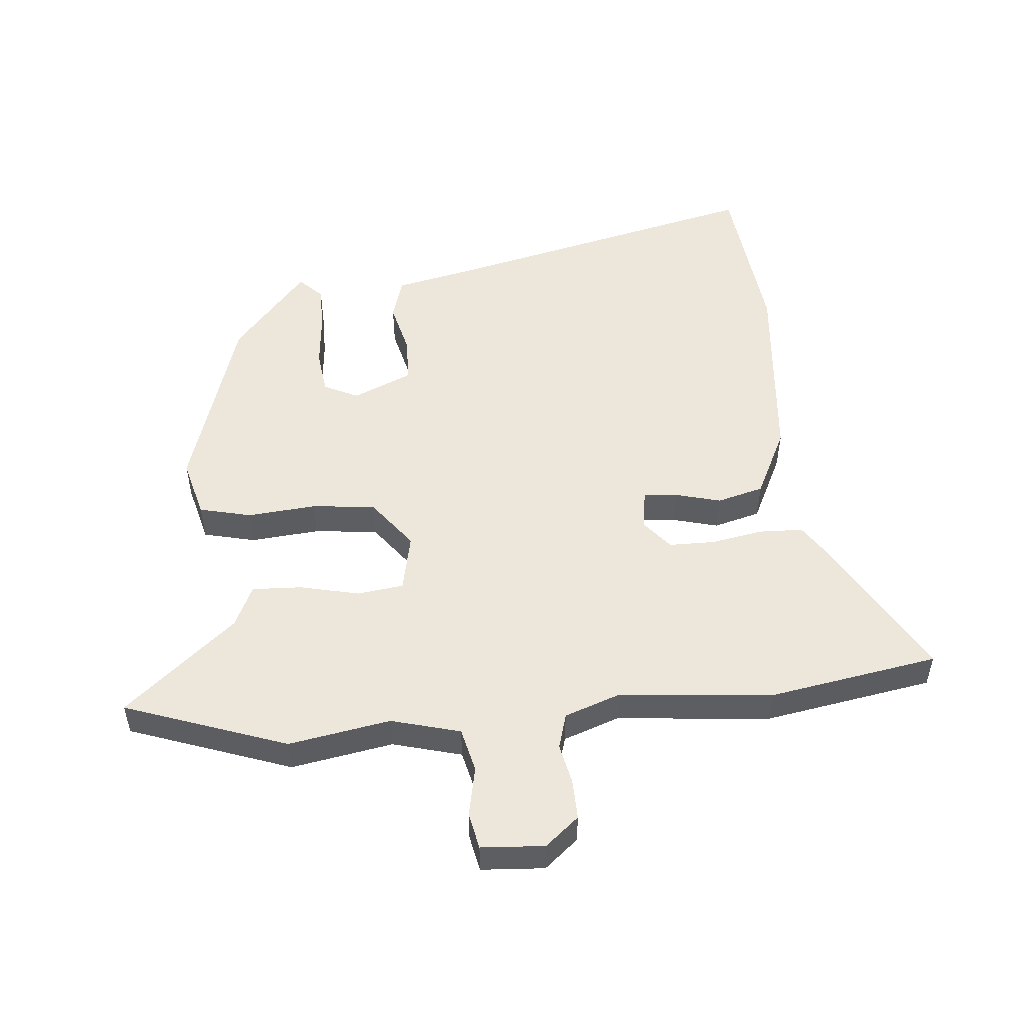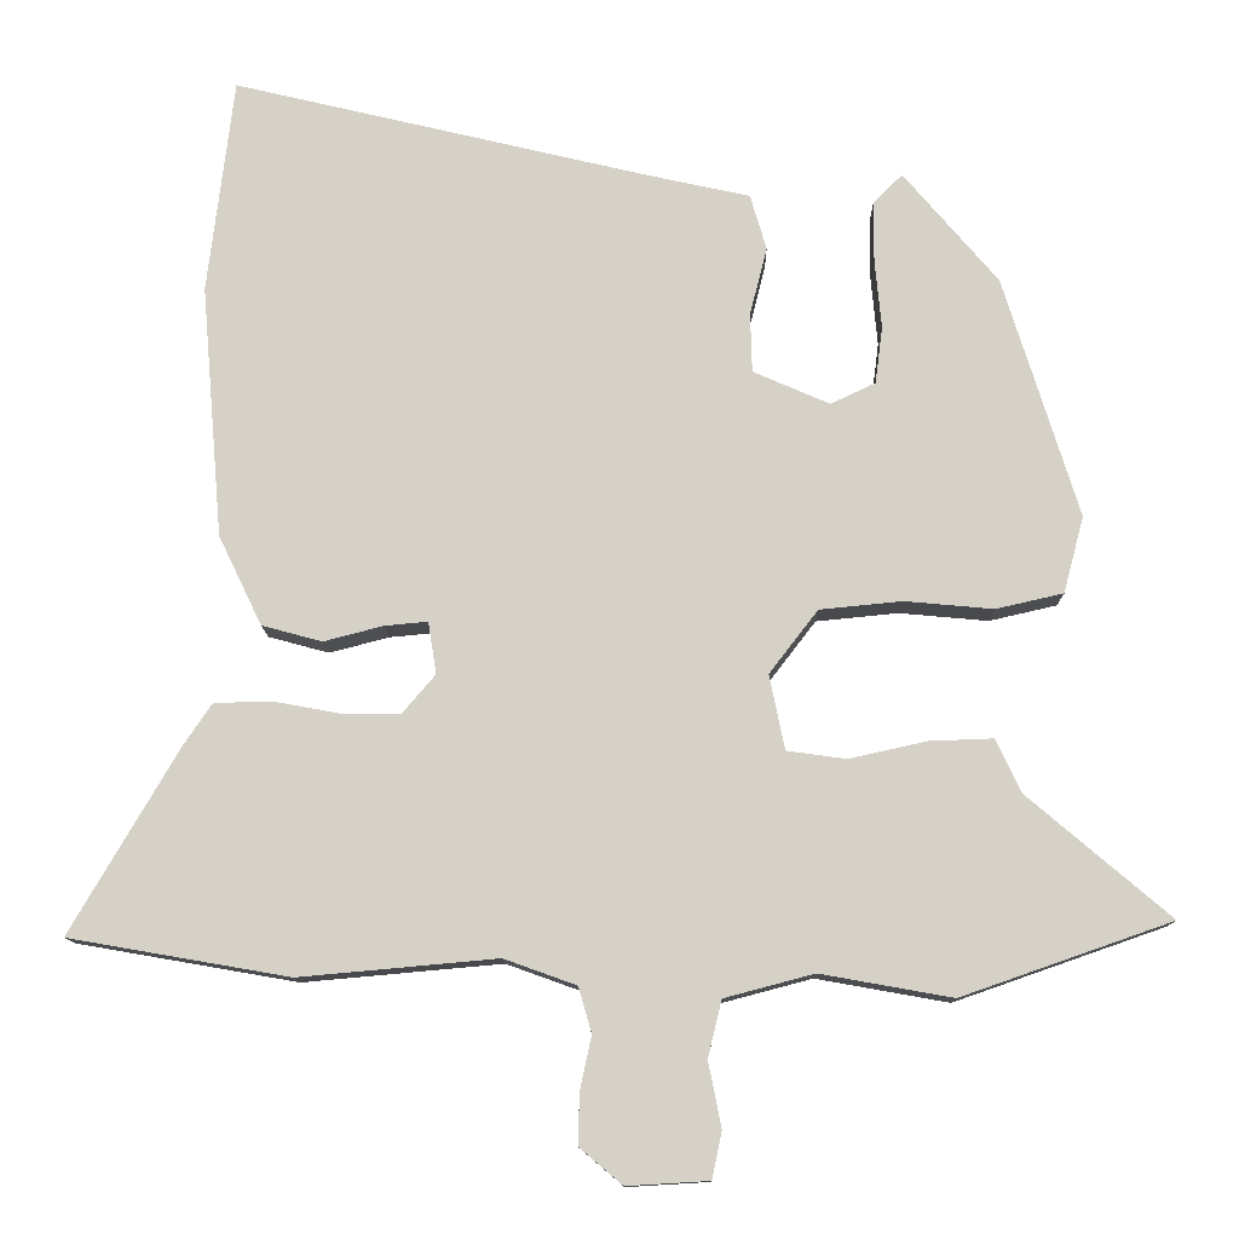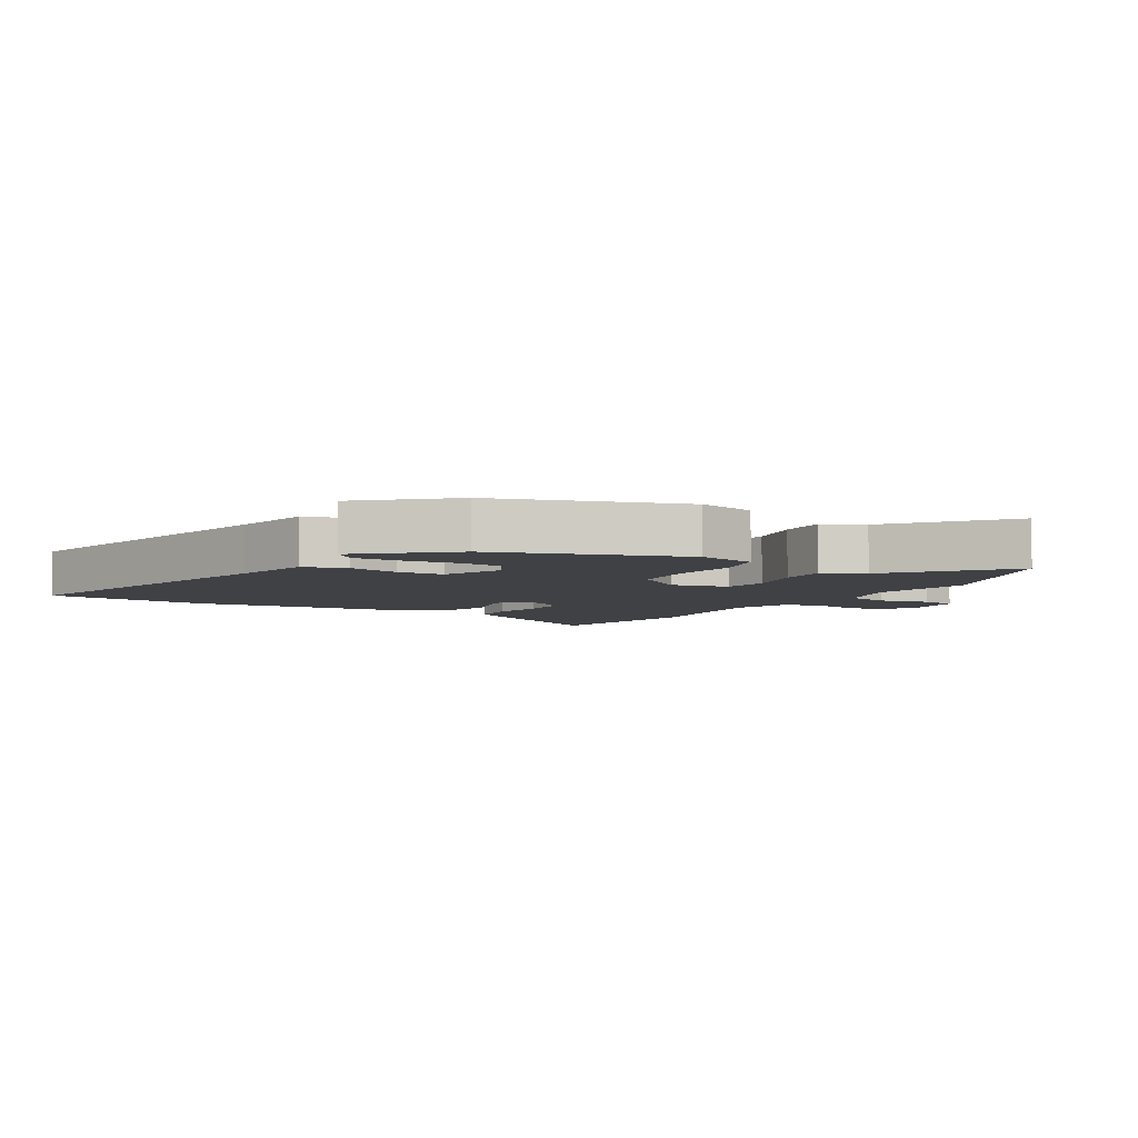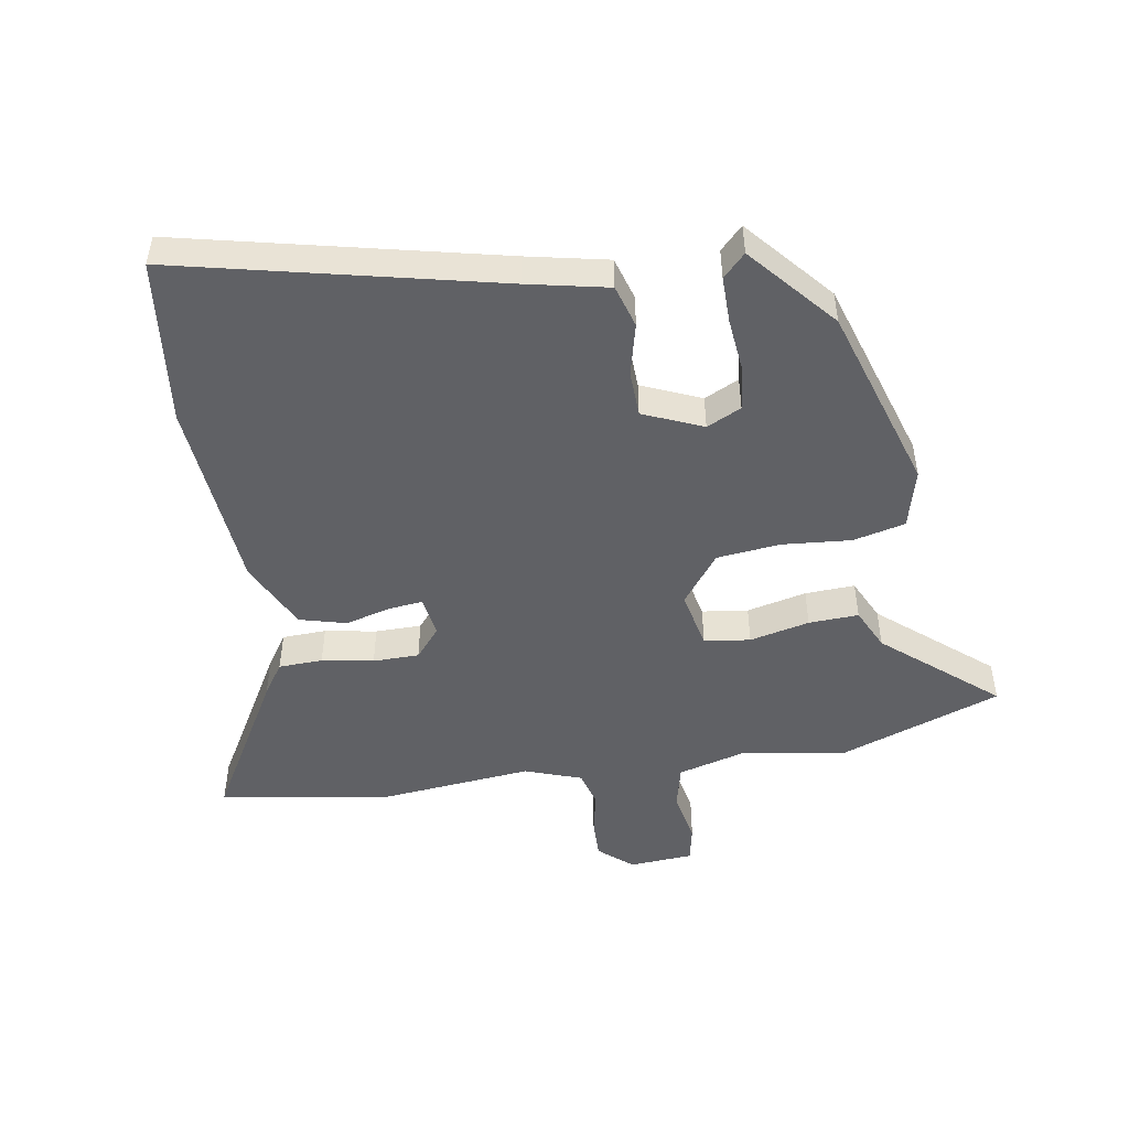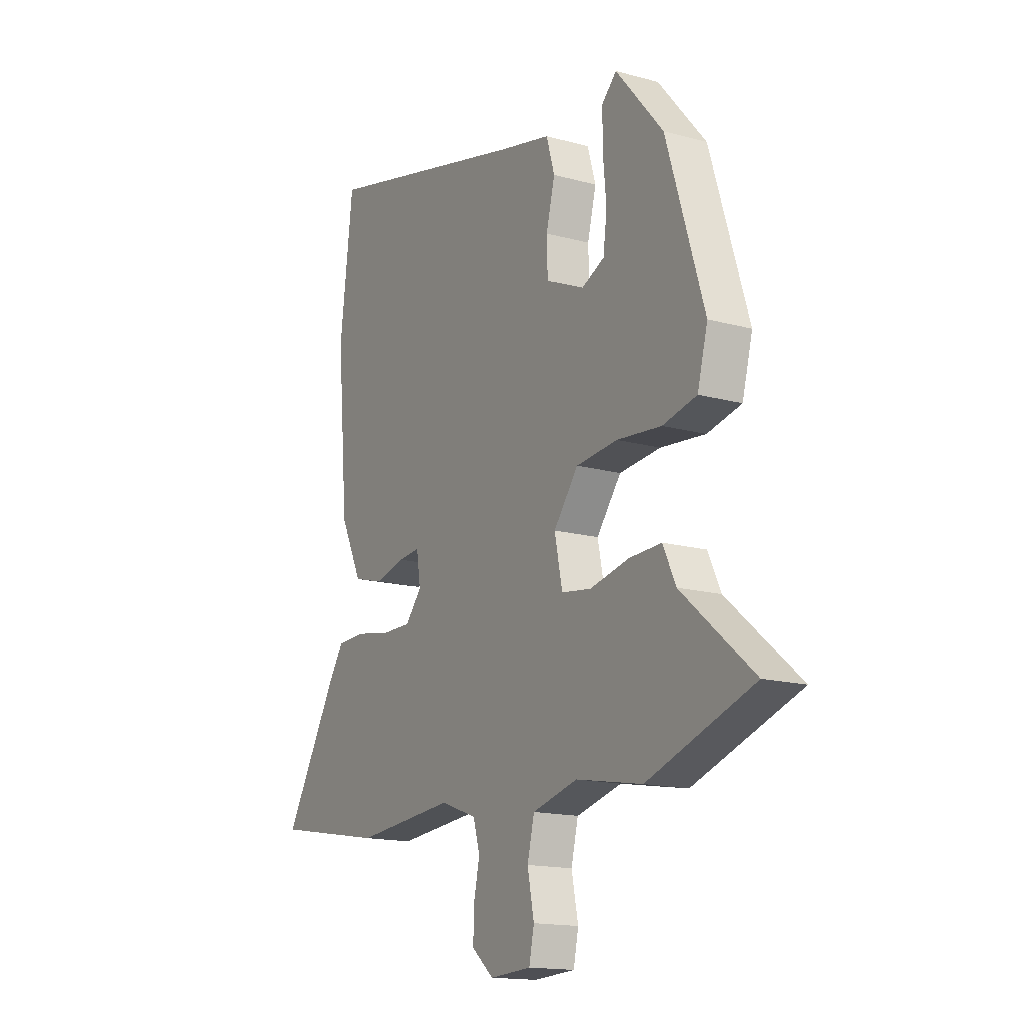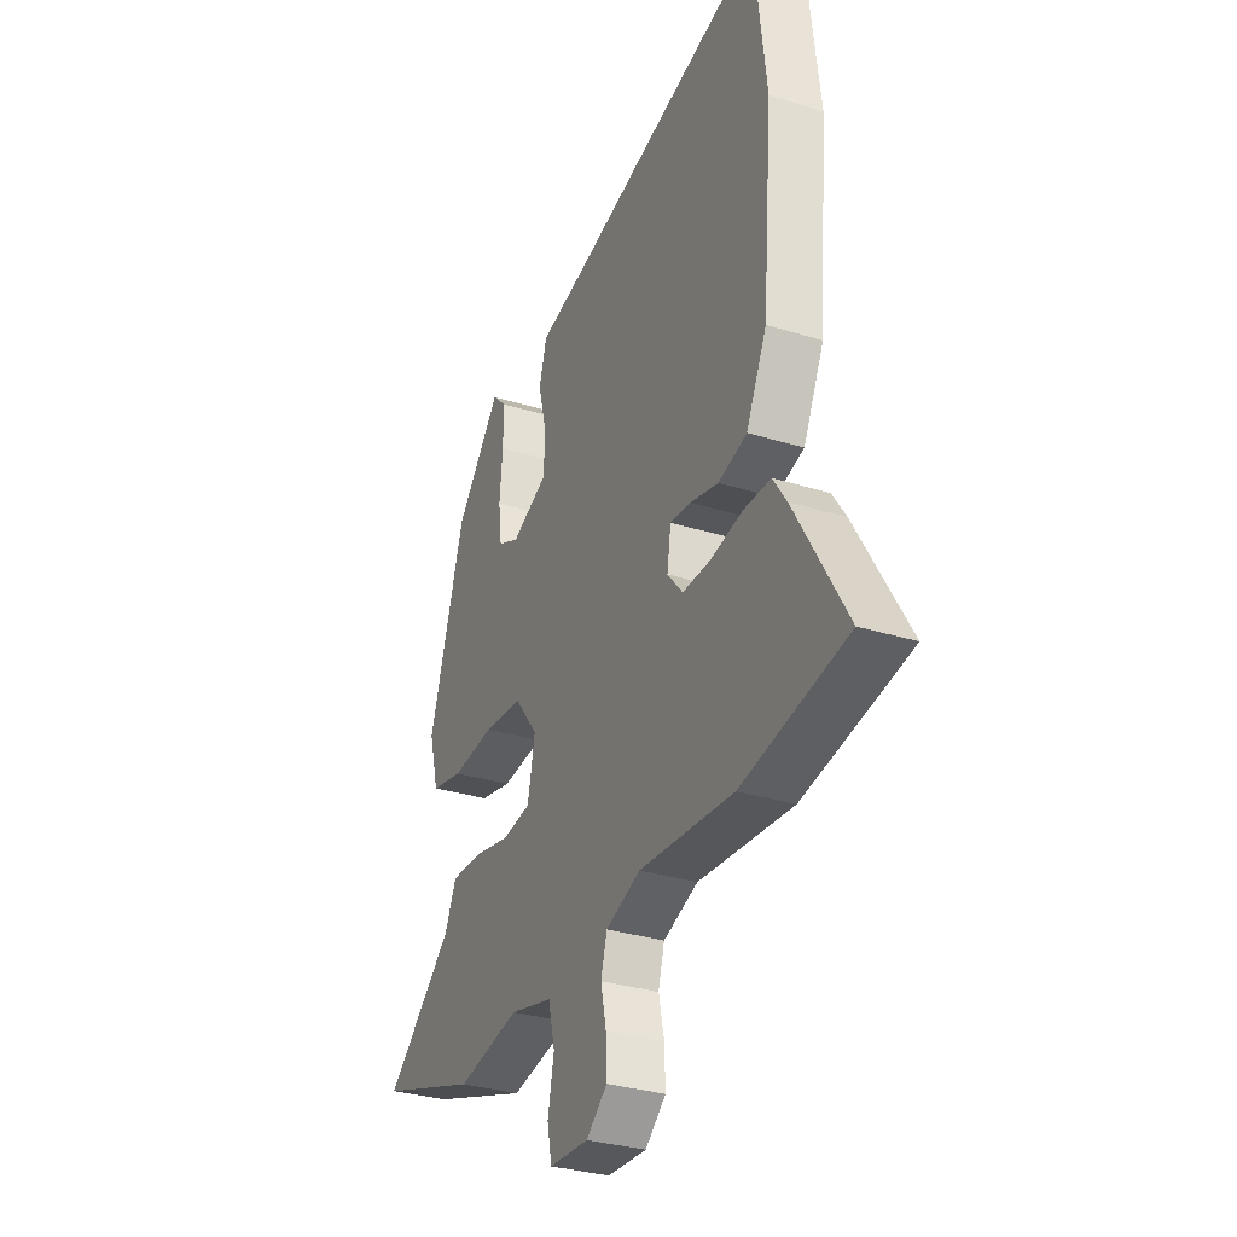
<metadata>
{"format":"obj","ext":"obj","renderer":"f3d","projection":"perspective","resolution":1024,"background":"white","views":[{"elev":52.0,"azim":175.1,"up":"+Y"},{"elev":-11.7,"azim":0.9,"up":"+Z"},{"elev":-5.4,"azim":60.0,"up":"+Y"},{"elev":-49.1,"azim":9.7,"up":"+Y"},{"elev":-15.5,"azim":59.8,"up":"+Z"},{"elev":-31.7,"azim":-113.7,"up":"+Z"}]}
</metadata>
<code>
v -0.522 0.07 0.321
v -0.49 0.07 0.585
v 0.017 0.07 0.465
v 0.145 0.07 0.437
v 0.165 0.07 0.369
v 0.144 0.07 0.286
v 0.146 0.07 0.213
v 0.24 0.07 0.172
v 0.295 0.07 0.198
v 0.304 0.07 0.268
v 0.296 0.07 0.353
v 0.296 0.07 0.427
v 0.332 0.07 0.463
v 0.448 0.07 0.327
v 0.54 0.07 0.031
v 0.515 0.07 -0.063
v 0.432 0.07 -0.082
v 0.323 0.07 -0.072
v 0.222 0.07 -0.082
v 0.162 0.07 -0.16
v 0.181 0.07 -0.252
v 0.254 0.07 -0.262
v 0.349 0.07 -0.241
v 0.428 0.07 -0.238
v 0.459 0.07 -0.304
v 0.634 0.07 -0.453
v 0.376 0.07 -0.543
v 0.214 0.07 -0.514
v 0.104 0.07 -0.543
v 0.087 0.07 -0.613
v 0.103 0.07 -0.693
v 0.091 0.07 -0.751
v -0.01 0.07 -0.757
v -0.063 0.07 -0.712
v -0.061 0.07 -0.649
v -0.047 0.07 -0.584
v -0.063 0.07 -0.528
v -0.152 0.07 -0.496
v -0.395 0.07 -0.518
v -0.665 0.07 -0.471
v -0.533 0.07 -0.245
v -0.498 0.07 -0.193
v -0.428 0.07 -0.191
v -0.346 0.07 -0.206
v -0.273 0.07 -0.206
v -0.233 0.07 -0.159
v -0.243 0.07 -0.095
v -0.296 0.07 -0.1
v -0.369 0.07 -0.119
v -0.443 0.07 -0.099
v -0.496 0.07 0.011
v -0.522 0 0.321
v -0.49 0 0.585
v 0.017 0 0.465
v 0.145 0 0.437
v 0.165 0 0.369
v 0.144 0 0.286
v 0.146 0 0.213
v 0.24 0 0.172
v 0.295 0 0.198
v 0.304 0 0.268
v 0.296 0 0.353
v 0.296 0 0.427
v 0.332 0 0.463
v 0.448 0 0.327
v 0.54 0 0.031
v 0.515 0 -0.063
v 0.432 0 -0.082
v 0.323 0 -0.072
v 0.222 0 -0.082
v 0.162 0 -0.16
v 0.181 0 -0.252
v 0.254 0 -0.262
v 0.349 0 -0.241
v 0.428 0 -0.238
v 0.459 0 -0.304
v 0.634 0 -0.453
v 0.376 0 -0.543
v 0.214 0 -0.514
v 0.104 0 -0.543
v 0.087 0 -0.613
v 0.103 0 -0.693
v 0.091 0 -0.751
v -0.01 0 -0.757
v -0.063 0 -0.712
v -0.061 0 -0.649
v -0.047 0 -0.584
v -0.063 0 -0.528
v -0.152 0 -0.496
v -0.395 0 -0.518
v -0.665 0 -0.471
v -0.533 0 -0.245
v -0.498 0 -0.193
v -0.428 0 -0.191
v -0.346 0 -0.206
v -0.273 0 -0.206
v -0.233 0 -0.159
v -0.243 0 -0.095
v -0.296 0 -0.1
v -0.369 0 -0.119
v -0.443 0 -0.099
v -0.496 0 0.011
f 48 49 50 51
f 47 48 51 1
f 41 42 43 44
f 41 44 45
f 38 39 40 41
f 37 38 41 45
f 33 34 35 36
f 31 32 33 36
f 30 31 36 37
f 29 30 37 45
f 25 26 27 28
f 22 23 24 25
f 21 22 25 28
f 20 21 28 29
f 15 16 17 18
f 15 18 19
f 14 15 19
f 10 11 12 13
f 9 10 13 14
f 3 4 5 6
f 3 6 7
f 47 1 2 3
f 46 47 3 7
f 20 29 45 46
f 9 14 19 20
f 8 9 20 46
f 7 8 46
f 102 101 100 99
f 52 102 99 98
f 95 94 93 92
f 96 95 92
f 92 91 90 89
f 96 92 89 88
f 87 86 85 84
f 87 84 83 82
f 88 87 82 81
f 96 88 81 80
f 79 78 77 76
f 76 75 74 73
f 79 76 73 72
f 80 79 72 71
f 69 68 67 66
f 70 69 66
f 70 66 65
f 64 63 62 61
f 65 64 61 60
f 57 56 55 54
f 58 57 54
f 54 53 52 98
f 58 54 98 97
f 97 96 80 71
f 71 70 65 60
f 97 71 60 59
f 97 59 58
f 1 52 53 2
f 2 53 54 3
f 3 54 55 4
f 4 55 56 5
f 5 56 57 6
f 6 57 58 7
f 7 58 59 8
f 8 59 60 9
f 9 60 61 10
f 10 61 62 11
f 11 62 63 12
f 12 63 64 13
f 13 64 65 14
f 14 65 66 15
f 15 66 67 16
f 16 67 68 17
f 17 68 69 18
f 18 69 70 19
f 19 70 71 20
f 20 71 72 21
f 21 72 73 22
f 22 73 74 23
f 23 74 75 24
f 24 75 76 25
f 25 76 77 26
f 26 77 78 27
f 27 78 79 28
f 28 79 80 29
f 29 80 81 30
f 30 81 82 31
f 31 82 83 32
f 32 83 84 33
f 33 84 85 34
f 34 85 86 35
f 35 86 87 36
f 36 87 88 37
f 37 88 89 38
f 38 89 90 39
f 39 90 91 40
f 40 91 92 41
f 41 92 93 42
f 42 93 94 43
f 43 94 95 44
f 44 95 96 45
f 45 96 97 46
f 46 97 98 47
f 47 98 99 48
f 48 99 100 49
f 49 100 101 50
f 50 101 102 51
f 51 102 52 1

</code>
